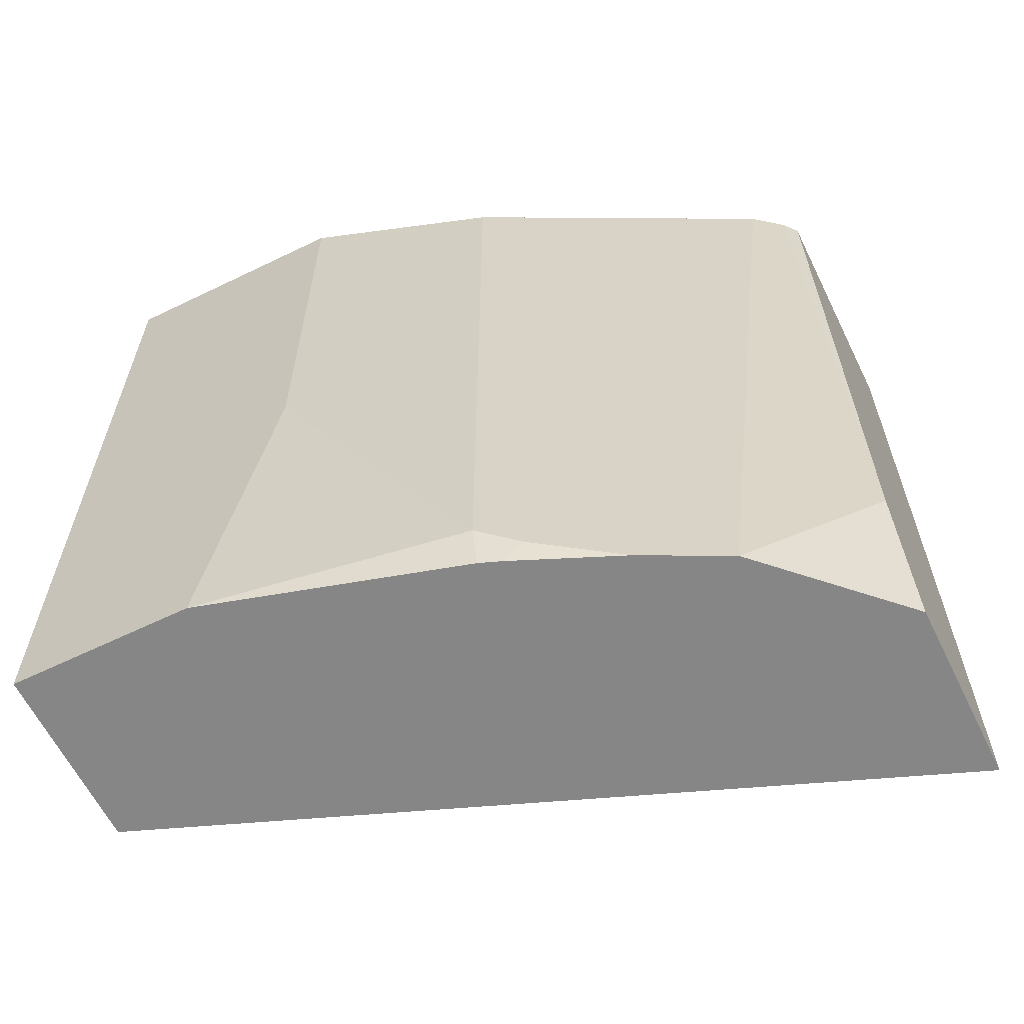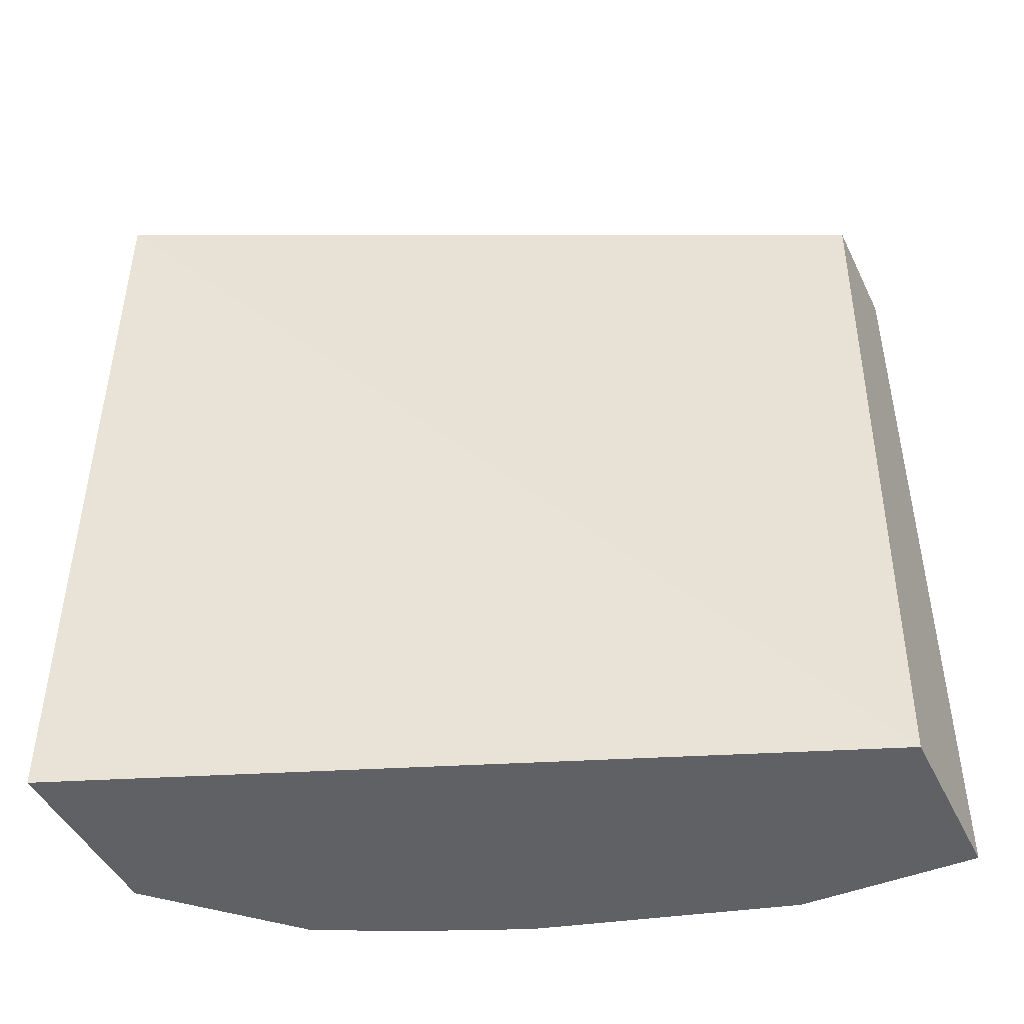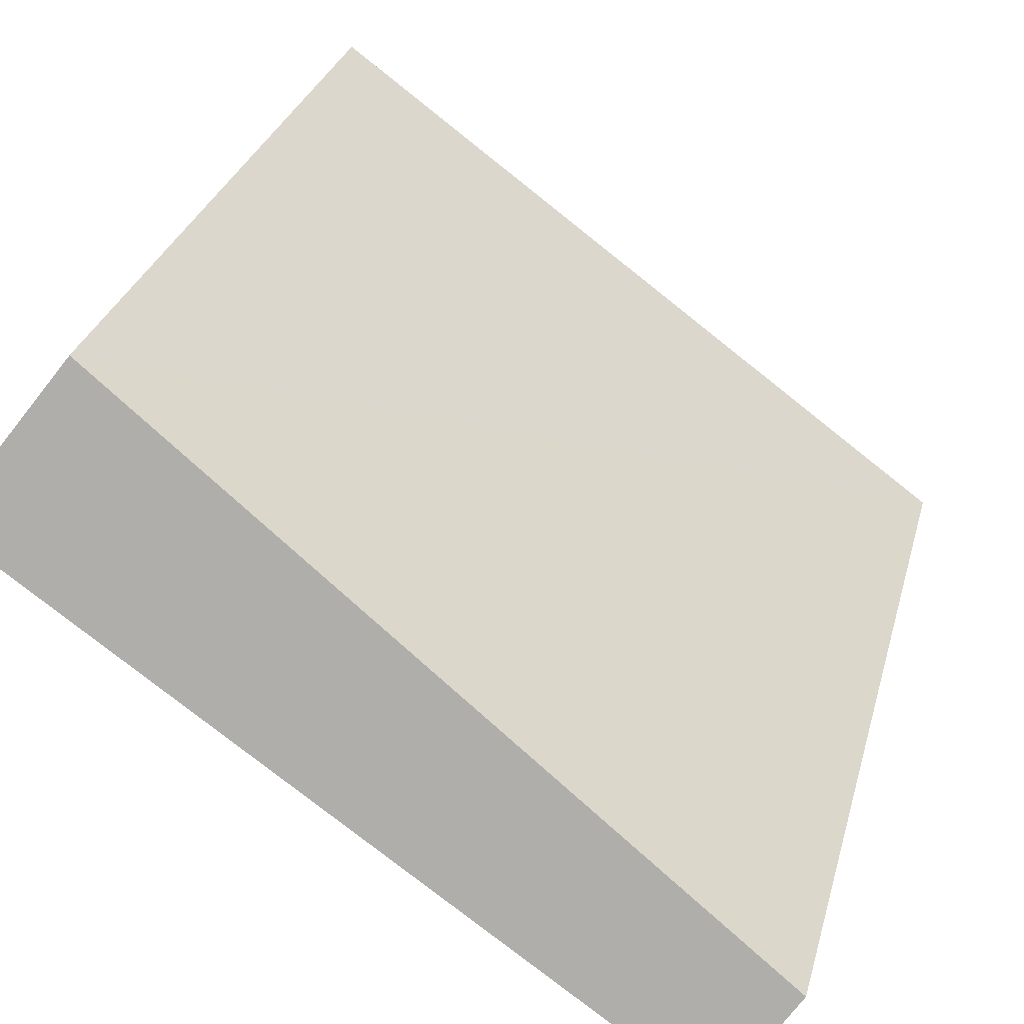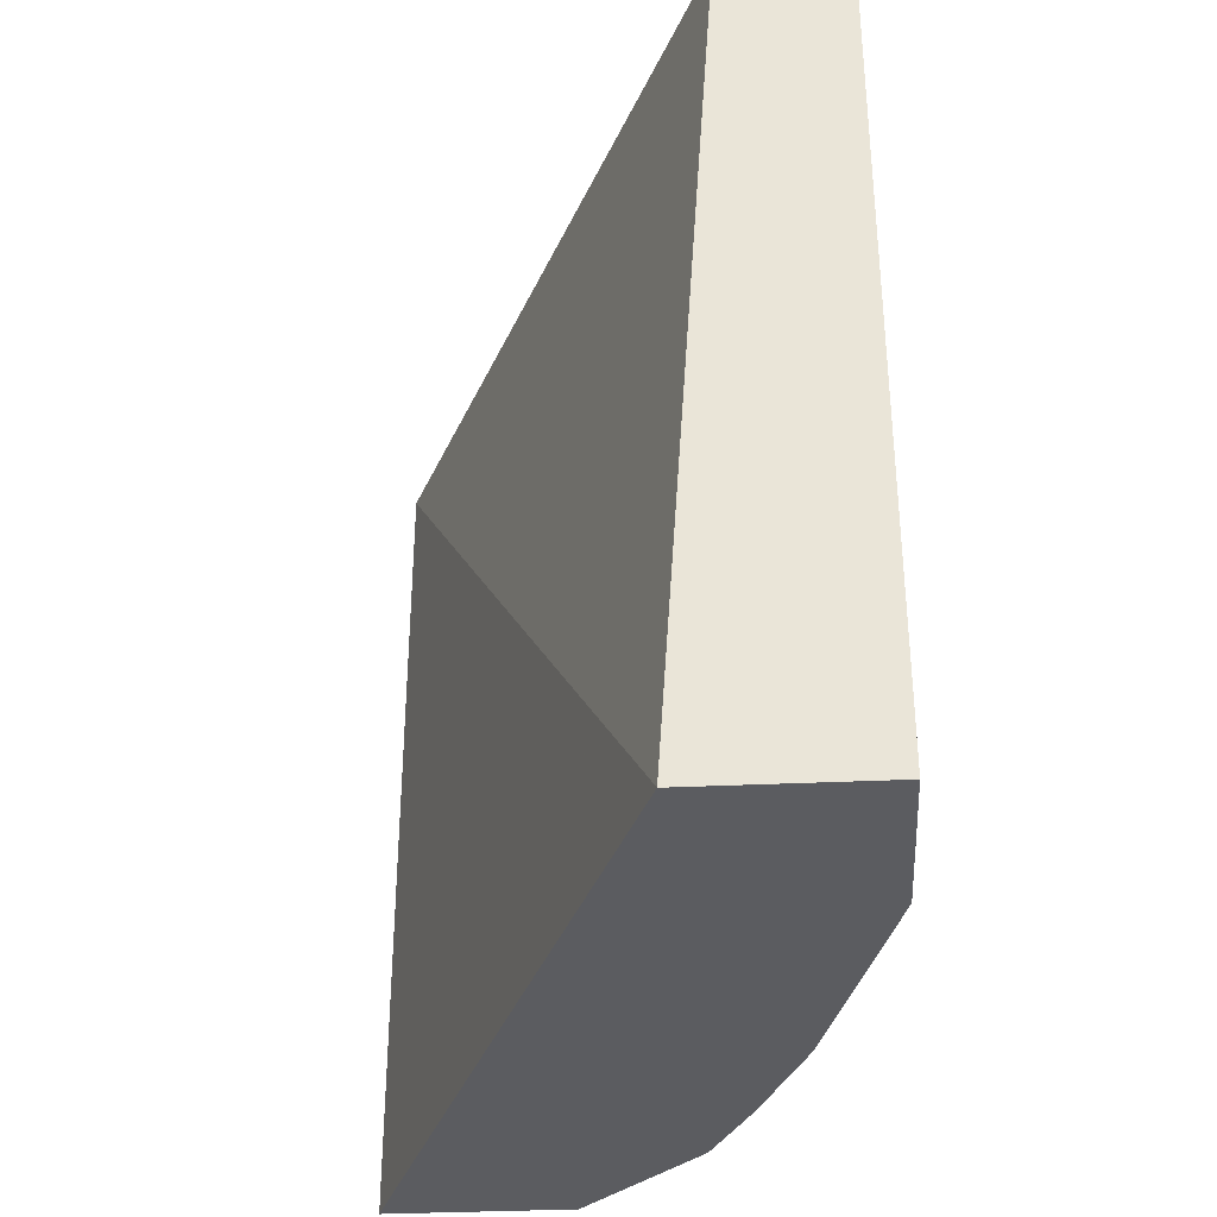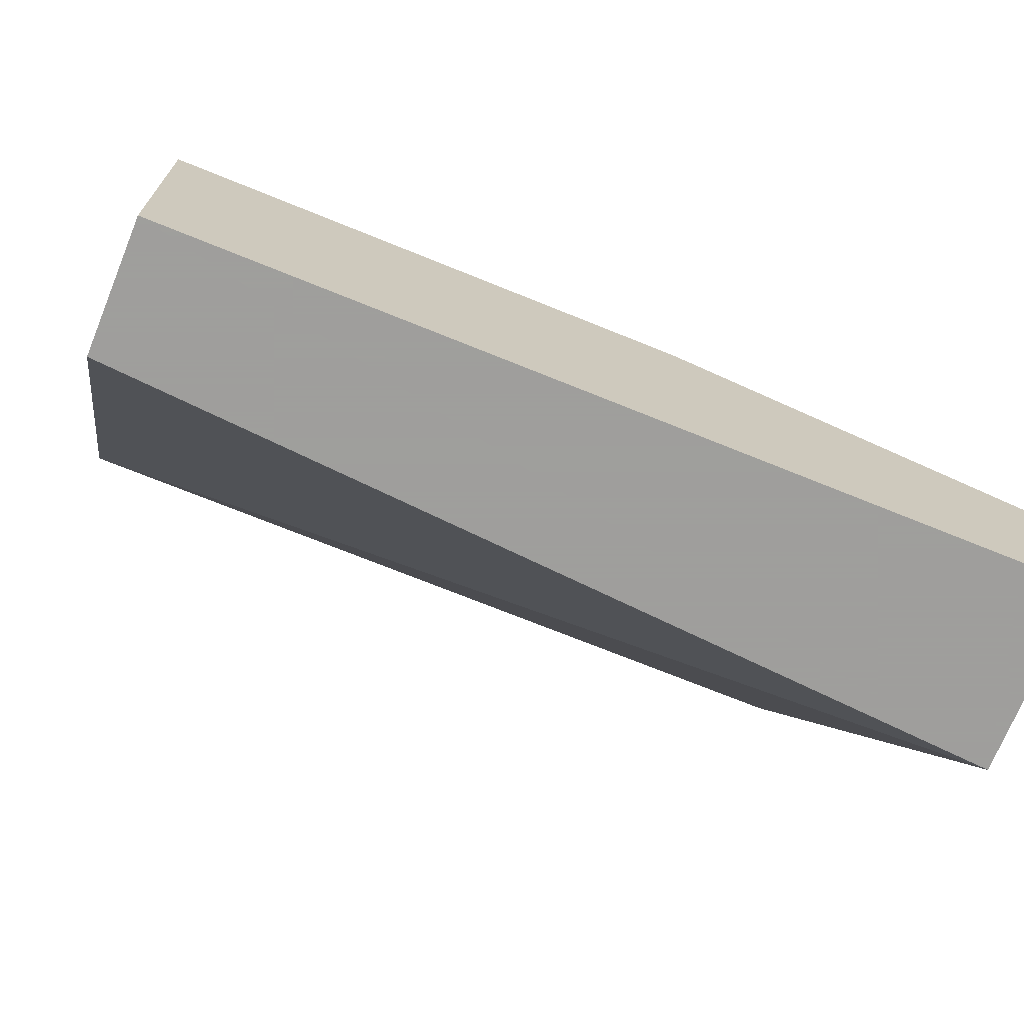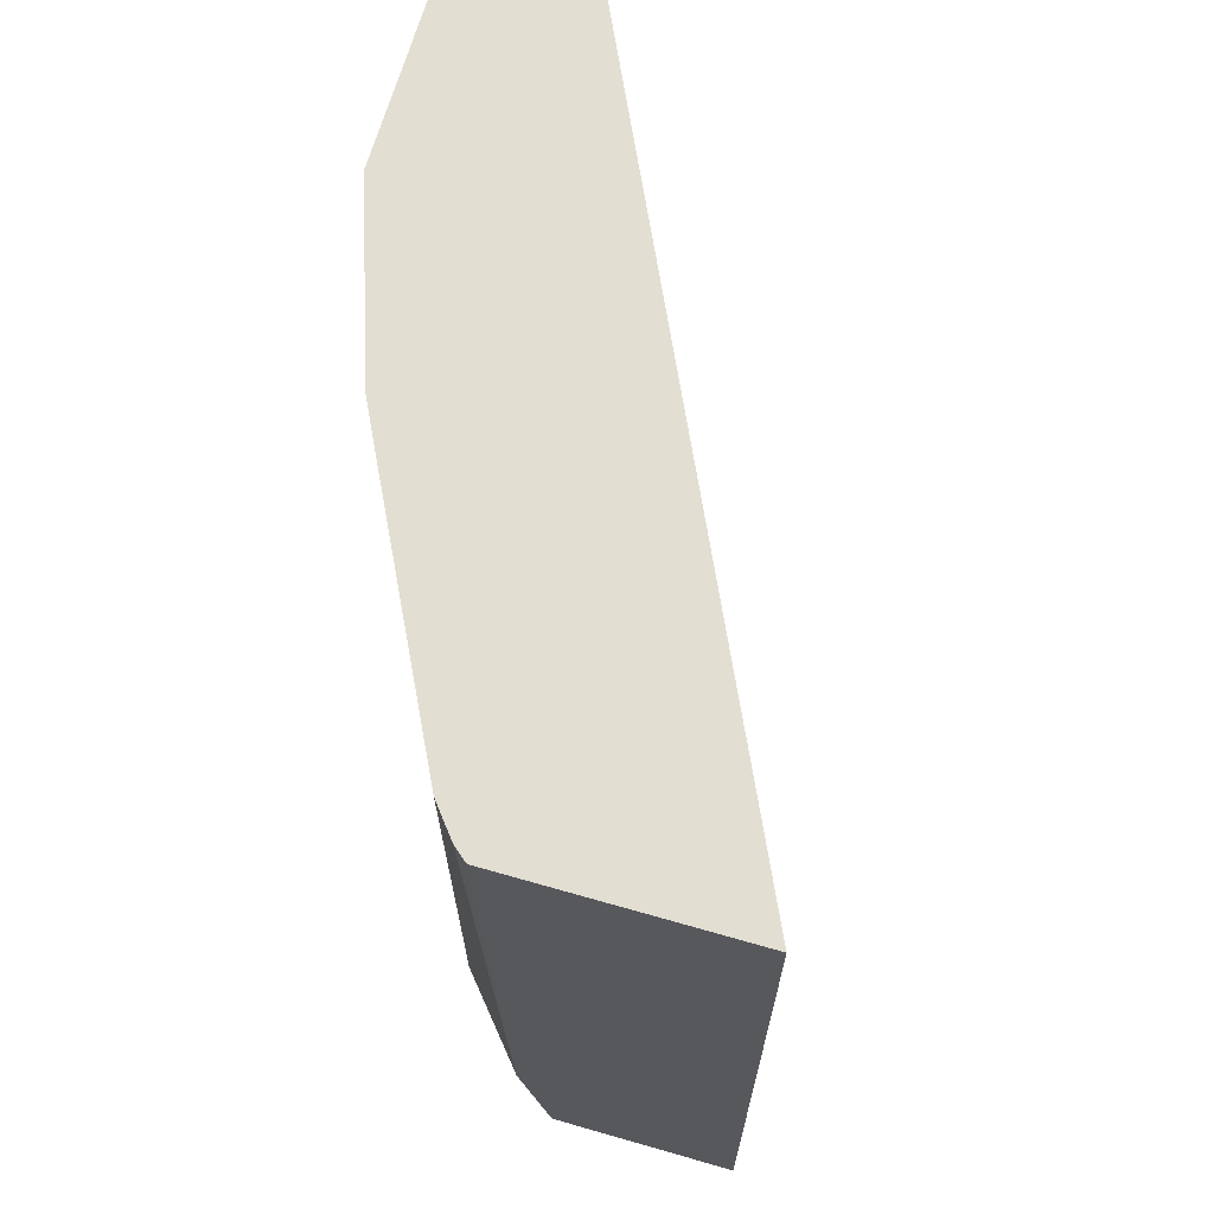
<metadata>
{"format":"obj","ext":"obj","renderer":"f3d","projection":"perspective","resolution":1024,"background":"white","views":[{"elev":-62.0,"azim":116.2,"up":"+Z"},{"elev":-45.9,"azim":-65.1,"up":"+Z"},{"elev":-77.8,"azim":-128.4,"up":"+Y"},{"elev":-34.7,"azim":3.6,"up":"+Z"},{"elev":-71.1,"azim":67.9,"up":"+Y"},{"elev":67.6,"azim":-164.0,"up":"+Z"}]}
</metadata>
<code>
v 0.5063 0.003898 0.1666
v 0.3564 0.3882 0.1666
v 0.5979 0.003898 0.1666
v 0.5349 0.003898 0.5872
v 0.3564 0.3882 0.5872
v 0.451 0.3882 0.1666
v 0.5979 0.09441 0.1666
v 0.5979 0.003898 0.5872
v 0.4739 0.3882 0.5872
v 0.514 0.3251 0.1666
v 0.4667 0.3882 0.2464
v 0.5615 0.2202 0.1666
v 0.5664 0.2202 0.1888
v 0.5979 0.1259 0.3462
v 0.5979 0.1259 0.5872
v 0.481 0.3823 0.5872
v 0.5146 0.324 0.1666
v 0.4929 0.3672 0.5872
v 0.493 0.367 0.5872
v 0.5572 0.2314 0.1666
v 0.5559 0.2412 0.1783
v 0.5664 0.2202 0.5872
v 0.5349 0.2832 0.1666
v 0.514 0.3251 0.5872
v 0.5245 0.3041 0.5872
v 0.5559 0.2412 0.5872
f 10 18 19
f 10 16 18
f 10 11 16
f 9 16 11
f 21 25 26
f 7 12 13
f 6 11 10
f 4 9 5
f 4 16 9
f 7 13 14
f 10 19 17
f 13 15 14
f 13 21 26
f 13 26 22
f 13 22 15
f 17 21 23
f 17 19 24
f 17 24 25
f 17 25 21
f 20 23 21
f 4 18 16
f 12 20 13
f 4 19 18
f 13 20 21
f 4 25 24
f 4 24 19
f 1 2 6
f 1 6 10
f 1 17 23
f 1 23 20
f 1 20 12
f 1 12 7
f 1 7 3
f 1 3 8
f 1 8 4
f 1 4 5
f 1 10 17
f 2 5 9
f 1 5 2
f 4 22 26
f 4 8 15
f 3 15 8
f 4 15 22
f 3 7 14
f 2 11 6
f 2 9 11
f 3 14 15
f 4 26 25

</code>
